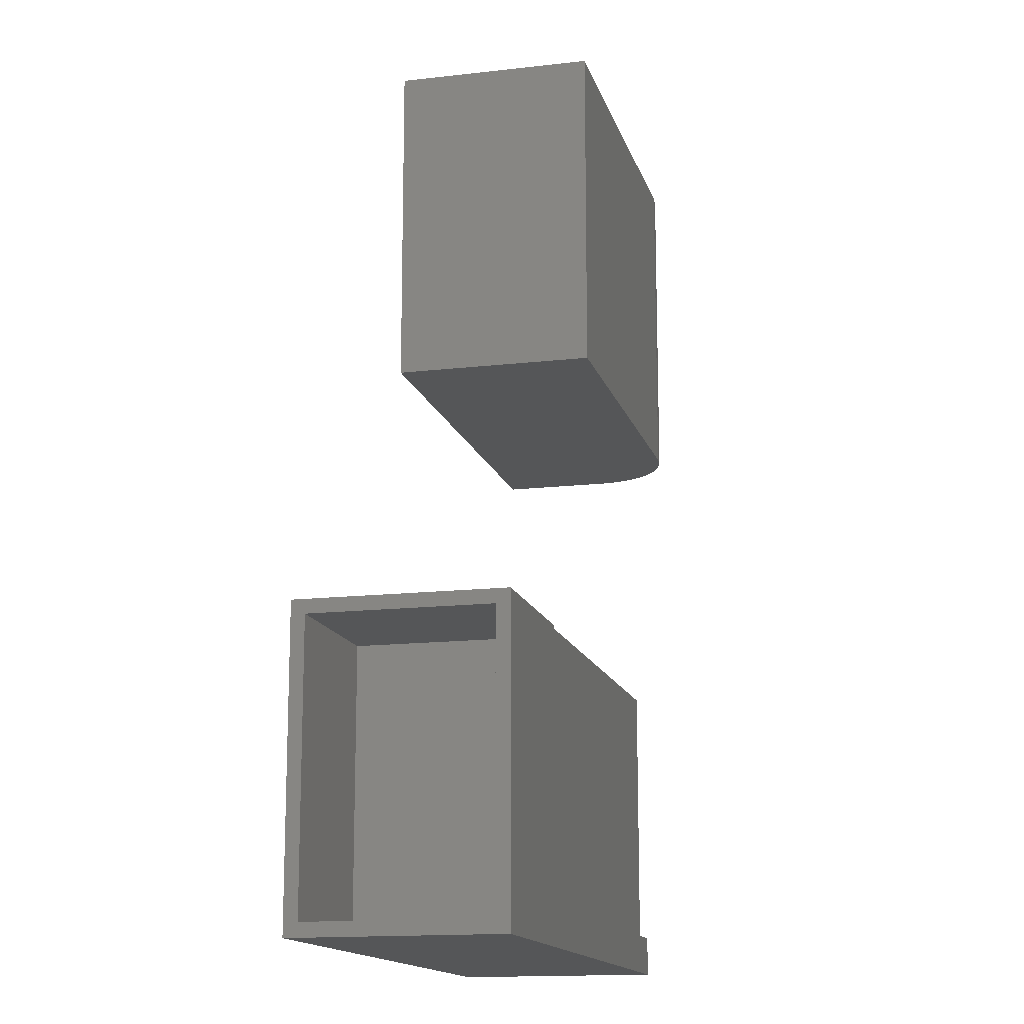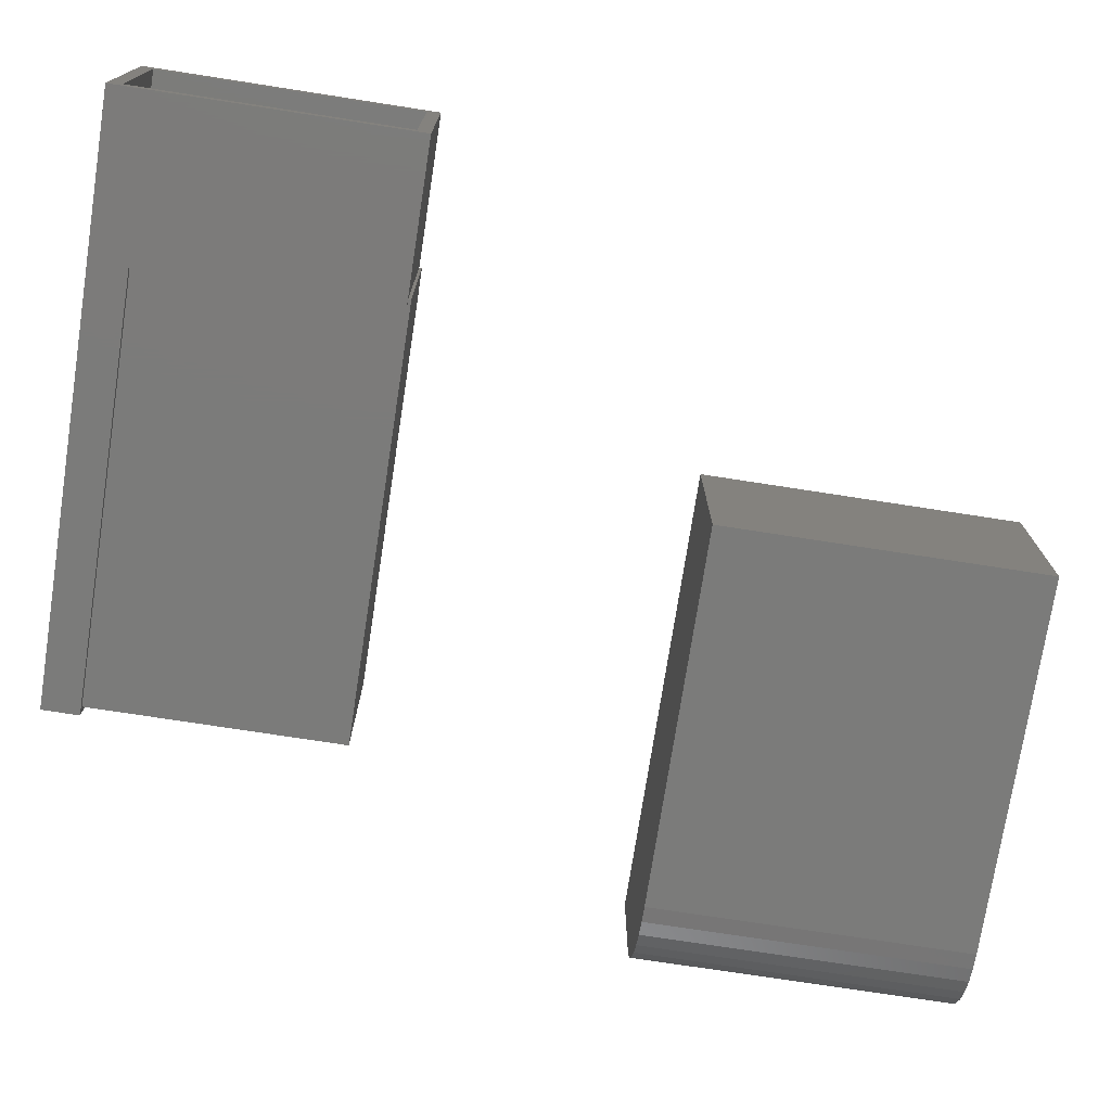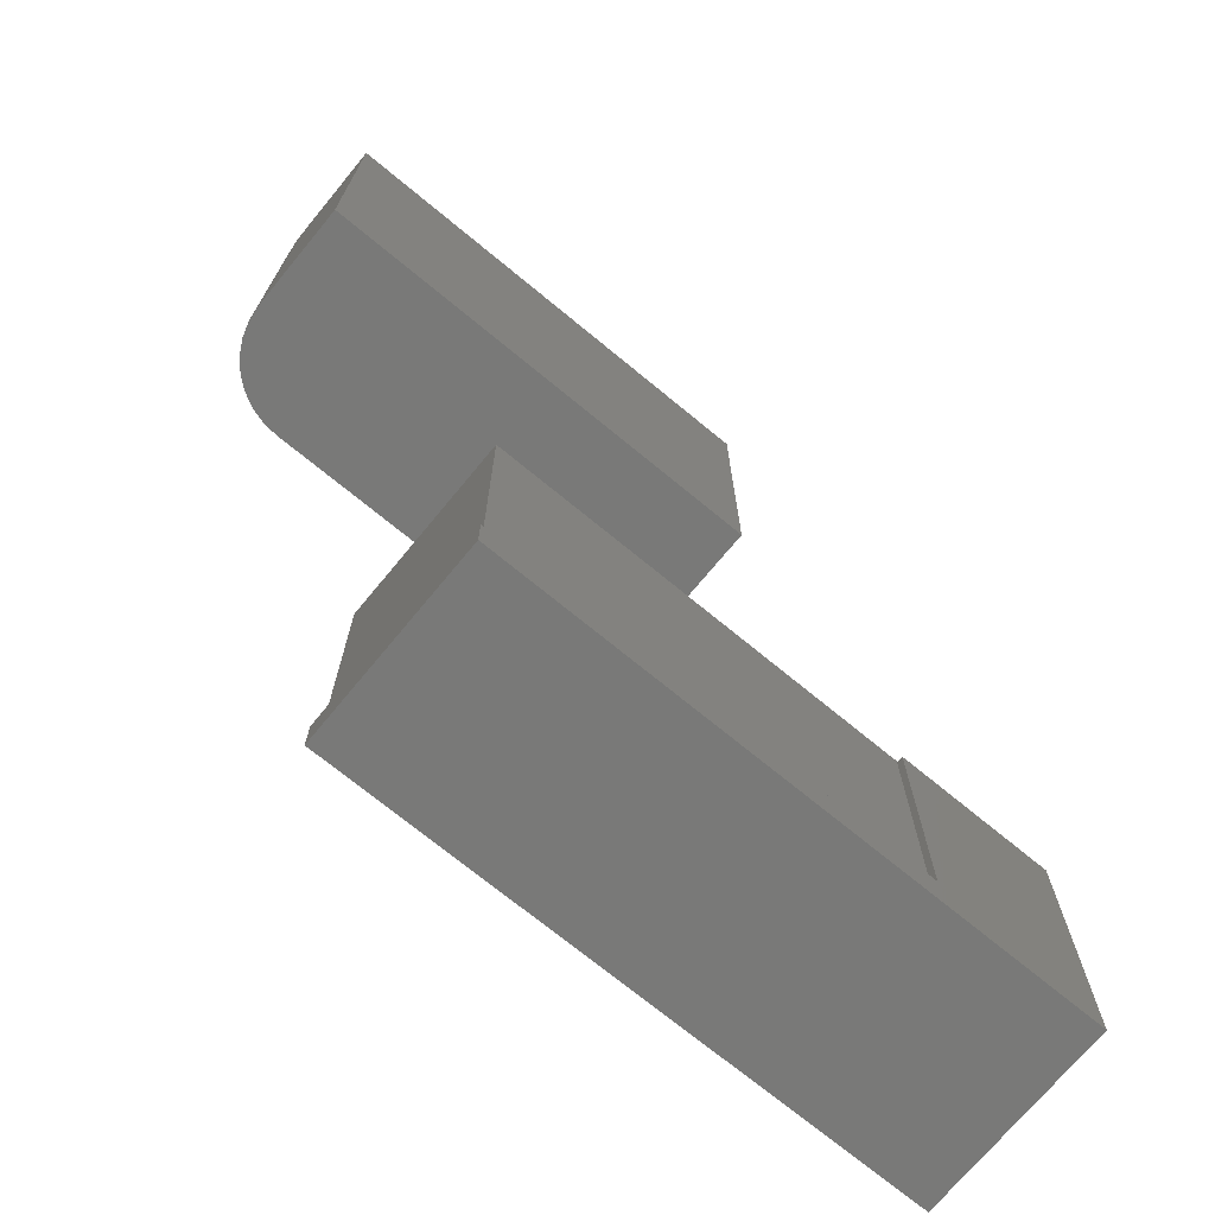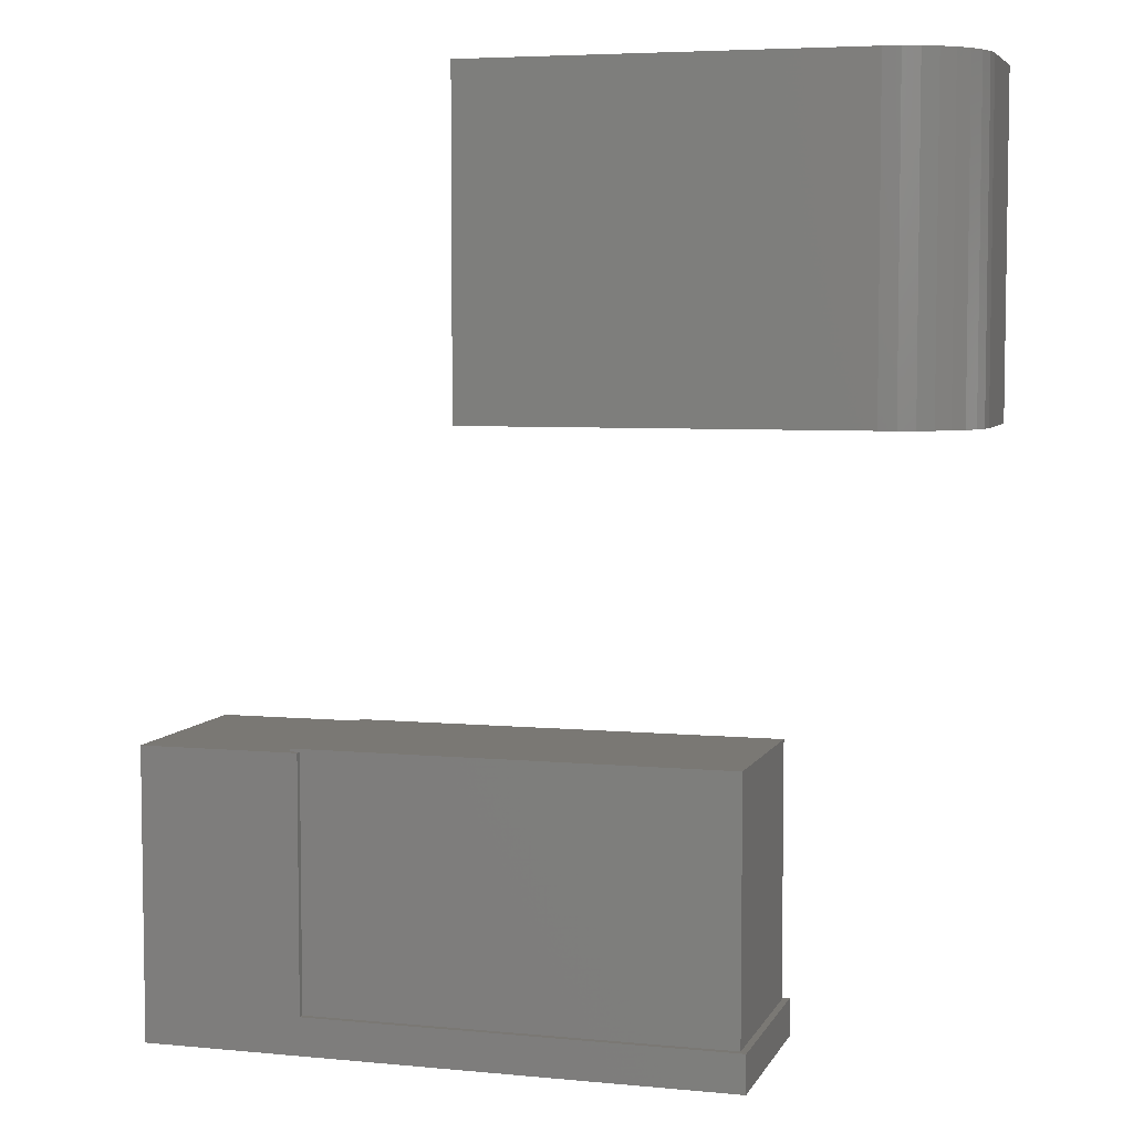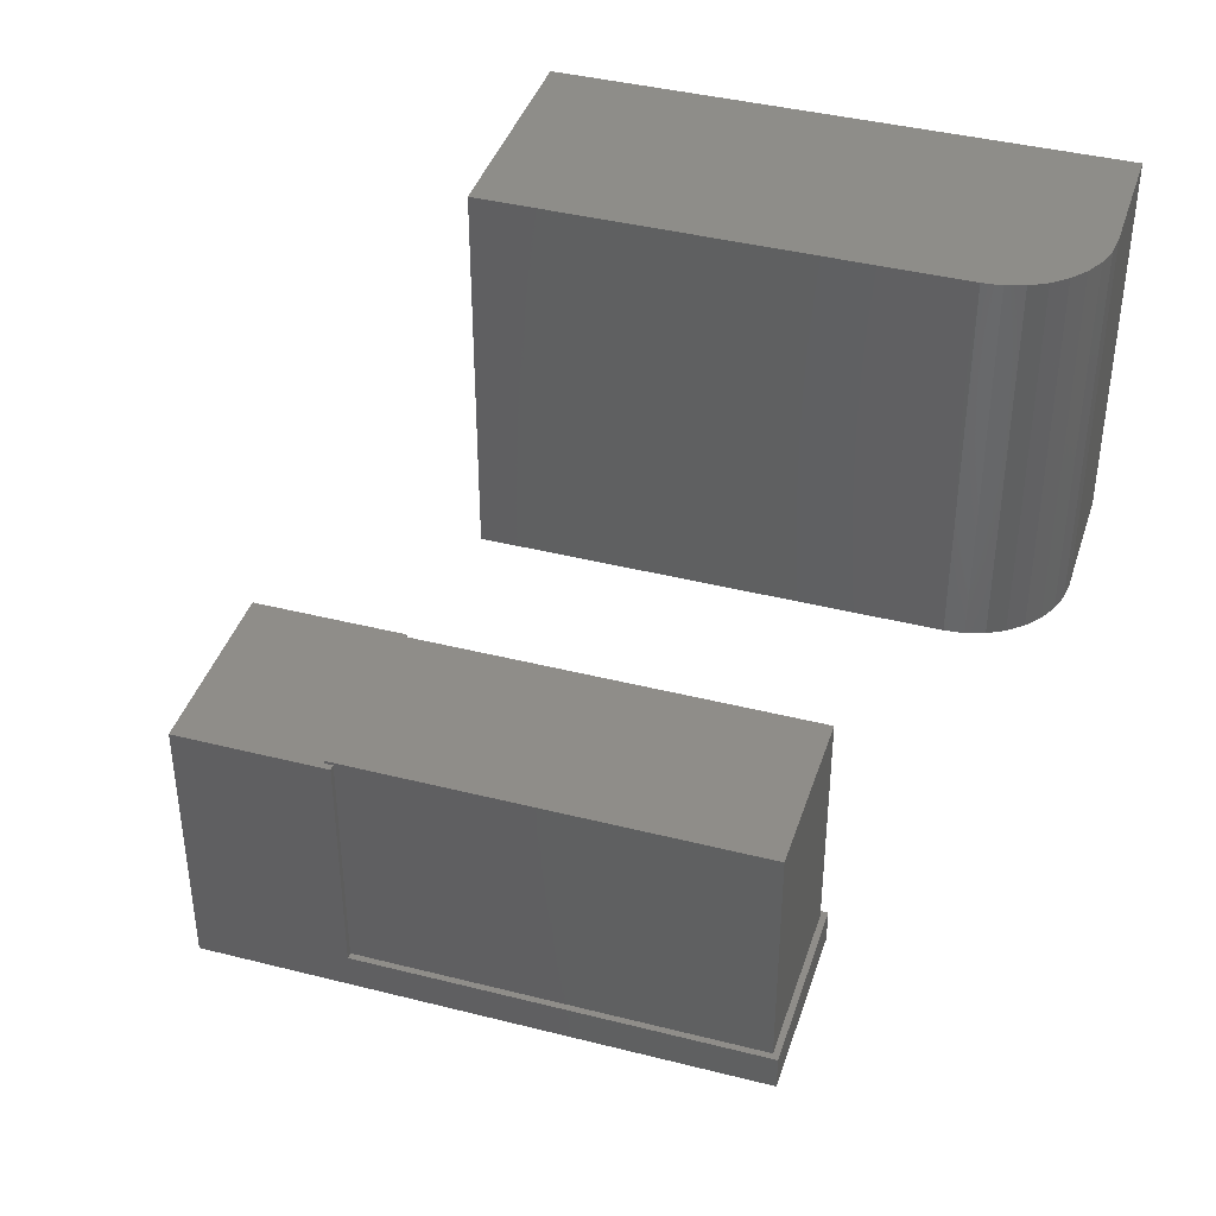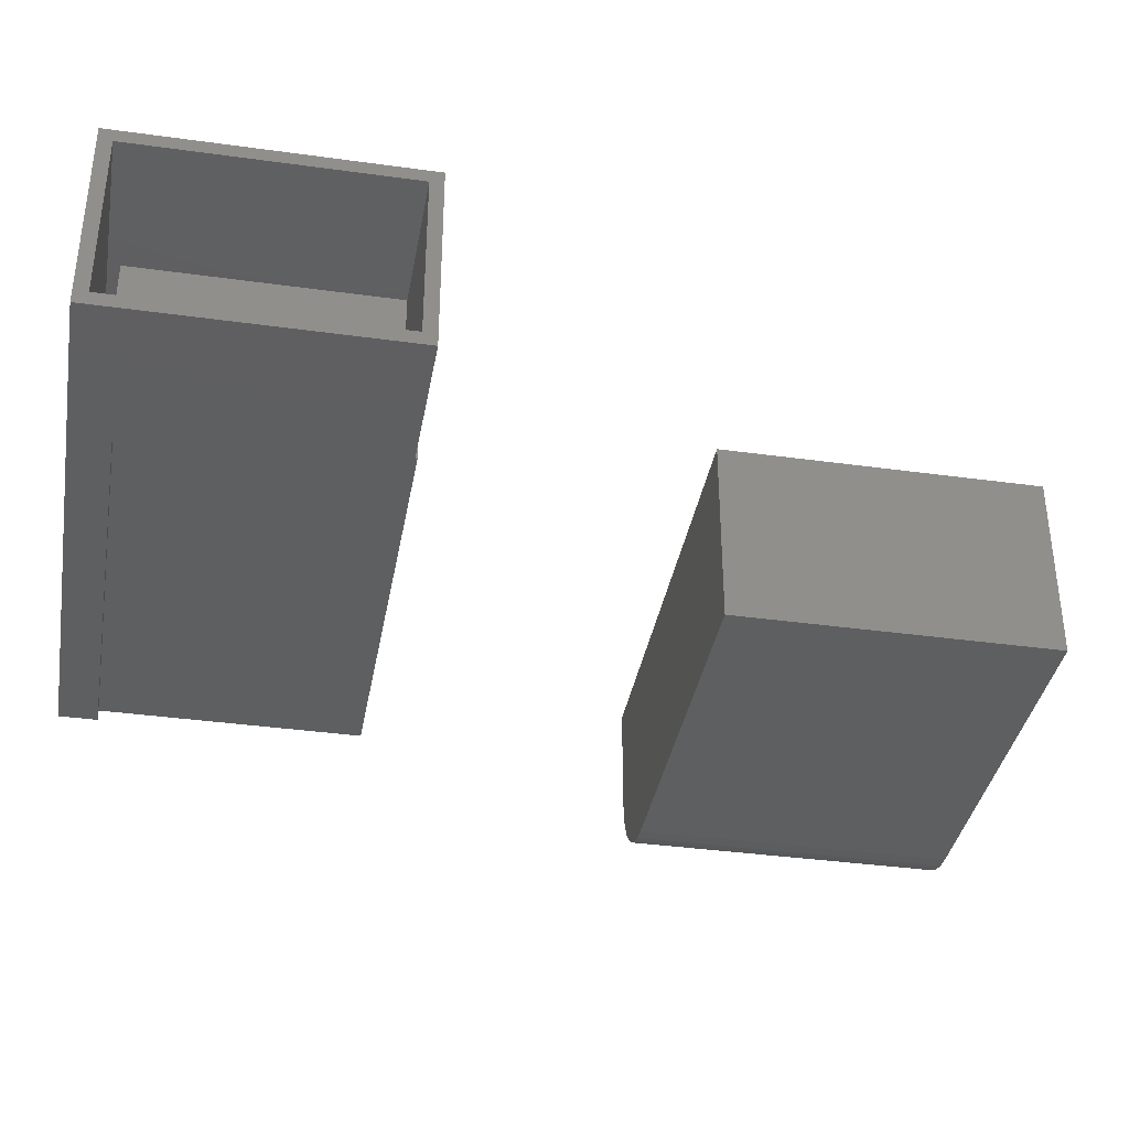
<metadata>
{"format":"stl","ext":"stl","renderer":"f3d","projection":"perspective","resolution":1024,"background":"white","views":[{"elev":-14.7,"azim":104.2,"up":"+Y"},{"elev":-74.4,"azim":81.2,"up":"+Z"},{"elev":-71.8,"azim":-39.5,"up":"+Y"},{"elev":5.5,"azim":-163.6,"up":"+Y"},{"elev":40.4,"azim":-162.7,"up":"+Y"},{"elev":-37.2,"azim":79.9,"up":"+Z"}]}
</metadata>
<code>
# stl→obj: 84 verts, 156 faces
v 0.1562 0.001234 0.2188
v 0.1562 0.001234 0
v 0.1562 0.004687 0.2188
v 0.1562 0.004687 0
v -0.3594 0.004687 0.2188
v -0.3594 0.004687 0
v -0.3594 -0.2988 0.2188
v -0.3594 -0.2988 0
v 0.1451 0.001234 0
v 0.1451 -0.2988 0
v 0.1451 0.001234 0.2188
v 0.1451 -0.2988 0.2188
v 0.1451 0.001234 0.2266
v 0.3359 0.001234 0.2266
v 0.3359 0.001234 -0.007812
v 0.1451 0.001234 -0.007812
v 0.1451 -0.2988 -0.007812
v 0.1451 -0.2988 0.2266
v -0.3672 -0.2988 -0.007812
v -0.3672 -0.2988 0.2266
v 0.3359 -0.01439 0.2109
v 0.3359 -0.01439 0.007812
v 0.3359 -0.3438 -0.007812
v 0.3359 -0.3281 0.007812
v 0.3359 -0.3438 0.2266
v 0.3359 -0.3281 0.2109
v -0.3516 -0.3281 0.2109
v -0.3516 -0.3281 0.007812
v 0.1608 -0.01439 0.007812
v 0.1608 -0.01439 0.2109
v 0.1608 -0.3145 0.007812
v -0.3516 -0.3145 0.007812
v 0.1608 -0.3145 0.2109
v -0.3516 -0.3145 0.2109
v -0.3672 -0.3438 0.2266
v -0.3672 -0.3438 -0.007812
v -0.03906 0.3672 0.2266
v -0.03906 0.3672 -0.007812
v -0.03906 0.757 0.2266
v -0.03906 0.757 -0.007812
v -0.6016 0.757 0.2266
v -0.6016 0.3672 0.2266
v -0.6016 0.3672 0.09375
v -0.5996 0.3672 0.07394
v -0.5 0.3672 -0.007812
v -0.5938 0.3672 0.05488
v -0.5844 0.3672 0.03732
v -0.5718 0.3672 0.02193
v -0.5564 0.3672 0.009304
v -0.5389 0.3672 -8.152e-05
v -0.5198 0.3672 -0.005861
v -0.5 0.757 -0.007812
v -0.5198 0.757 -0.005861
v -0.5389 0.757 -8.152e-05
v -0.5564 0.757 0.009304
v -0.5718 0.757 0.02193
v -0.5844 0.757 0.03732
v -0.5938 0.757 0.05488
v -0.5996 0.757 0.07394
v -0.6016 0.757 0.09375
v -0.05469 0.3828 0.2109
v -0.05469 0.7414 0.2109
v -0.05469 0.3828 0.007812
v -0.05469 0.7414 0.007812
v -0.5859 0.7414 0.2109
v -0.5859 0.3828 0.2109
v -0.5843 0.3828 0.07698
v -0.5859 0.3828 0.09375
v -0.5 0.3828 0.007812
v -0.5168 0.3828 0.009464
v -0.5329 0.3828 0.01435
v -0.5477 0.3828 0.0223
v -0.5608 0.3828 0.03298
v -0.5715 0.3828 0.04601
v -0.5794 0.3828 0.06086
v -0.5859 0.7414 0.09375
v -0.5843 0.7414 0.07698
v -0.5794 0.7414 0.06086
v -0.5715 0.7414 0.04601
v -0.5608 0.7414 0.03298
v -0.5477 0.7414 0.0223
v -0.5329 0.7414 0.01435
v -0.5168 0.7414 0.009464
v -0.5 0.7414 0.007812
f 1 2 3
f 3 2 4
f 5 6 7
f 7 6 8
f 2 9 4
f 4 9 6
f 6 9 10
f 6 10 8
f 3 11 1
f 7 12 5
f 5 12 11
f 5 11 3
f 13 1 11
f 13 14 1
f 15 16 9
f 15 9 2
f 15 2 1
f 15 1 14
f 9 16 10
f 10 16 17
f 13 11 18
f 18 11 12
f 19 20 7
f 19 7 8
f 19 8 10
f 19 10 17
f 18 12 20
f 20 12 7
f 3 4 5
f 5 4 6
f 14 21 15
f 15 21 22
f 15 22 23
f 23 22 24
f 23 24 25
f 25 24 26
f 25 26 14
f 14 26 21
f 27 26 28
f 28 26 24
f 22 21 29
f 29 21 30
f 22 29 24
f 24 29 31
f 24 31 28
f 28 31 32
f 21 26 30
f 30 26 33
f 26 27 33
f 33 27 34
f 35 36 25
f 25 36 23
f 19 36 20
f 20 36 35
f 15 23 16
f 16 23 17
f 23 36 17
f 17 36 19
f 14 13 25
f 25 13 18
f 25 18 35
f 35 18 20
f 37 38 39
f 39 38 40
f 41 42 39
f 39 42 37
f 42 43 44
f 45 38 37
f 45 37 42
f 45 42 44
f 45 44 46
f 45 46 47
f 45 47 48
f 45 48 49
f 45 49 50
f 45 50 51
f 41 39 40
f 41 40 52
f 41 52 53
f 41 53 54
f 41 54 55
f 41 55 56
f 41 56 57
f 41 57 58
f 41 58 59
f 41 59 60
f 41 60 42
f 42 60 43
f 52 40 45
f 45 40 38
f 52 45 53
f 53 45 51
f 53 51 54
f 54 51 50
f 54 50 55
f 55 50 49
f 55 49 56
f 56 49 48
f 56 48 57
f 57 48 47
f 57 47 58
f 58 47 46
f 58 46 59
f 59 46 44
f 59 44 60
f 60 44 43
f 30 33 29
f 29 33 31
f 33 34 31
f 31 34 32
f 32 34 28
f 28 34 27
f 61 62 63
f 63 62 64
f 65 62 66
f 66 62 61
f 67 68 66
f 69 70 71
f 69 71 72
f 69 72 73
f 69 73 74
f 69 74 75
f 69 75 67
f 69 67 66
f 69 66 61
f 69 61 63
f 65 76 77
f 65 77 78
f 65 78 79
f 65 79 80
f 65 80 81
f 65 81 82
f 65 82 83
f 65 83 84
f 65 84 64
f 65 64 62
f 65 66 76
f 76 66 68
f 84 69 64
f 64 69 63
f 80 72 81
f 81 72 71
f 81 71 82
f 82 71 70
f 82 70 83
f 83 70 69
f 83 69 84
f 72 80 73
f 73 80 79
f 73 79 74
f 74 79 78
f 74 78 75
f 75 78 77
f 75 77 67
f 67 77 76
f 67 76 68

</code>
